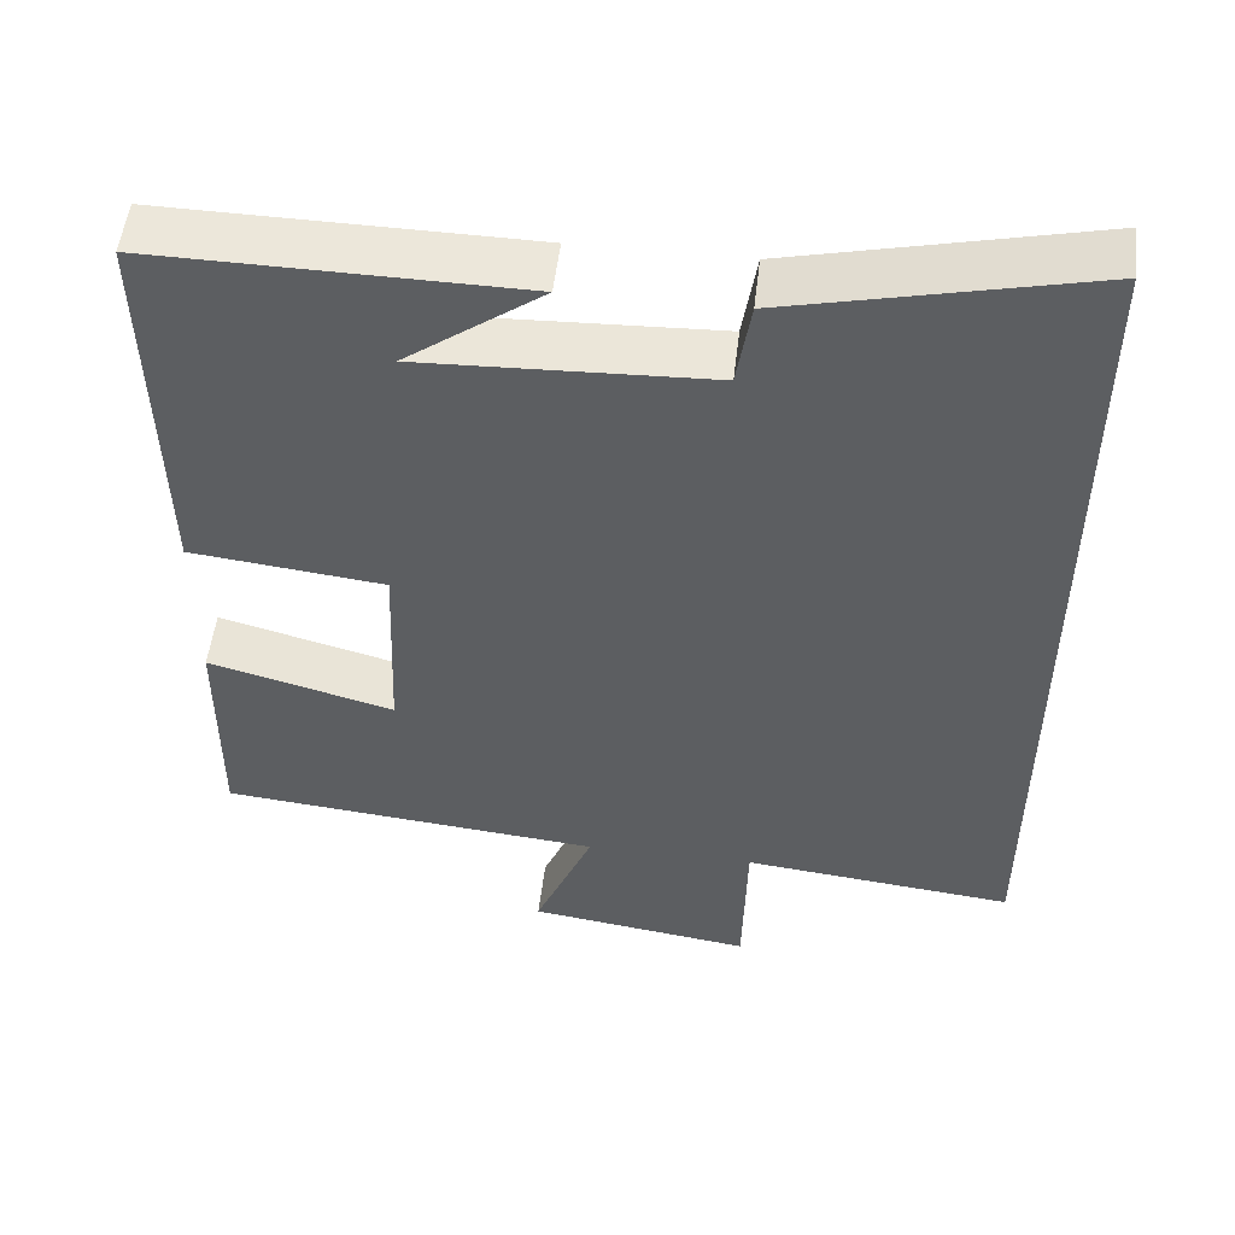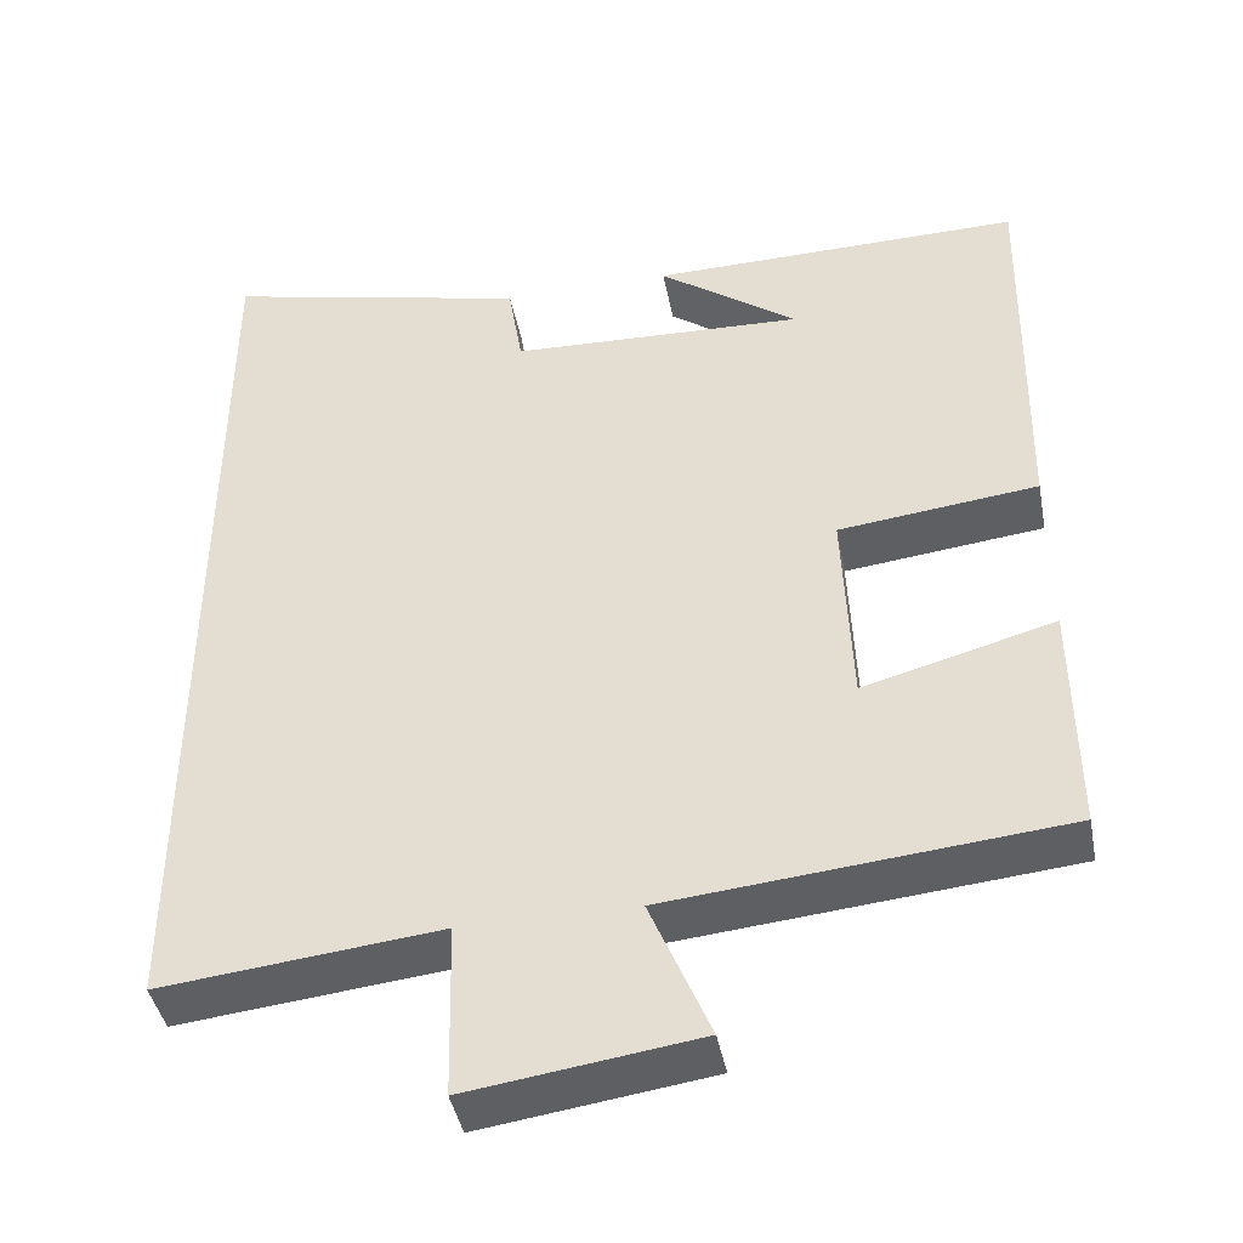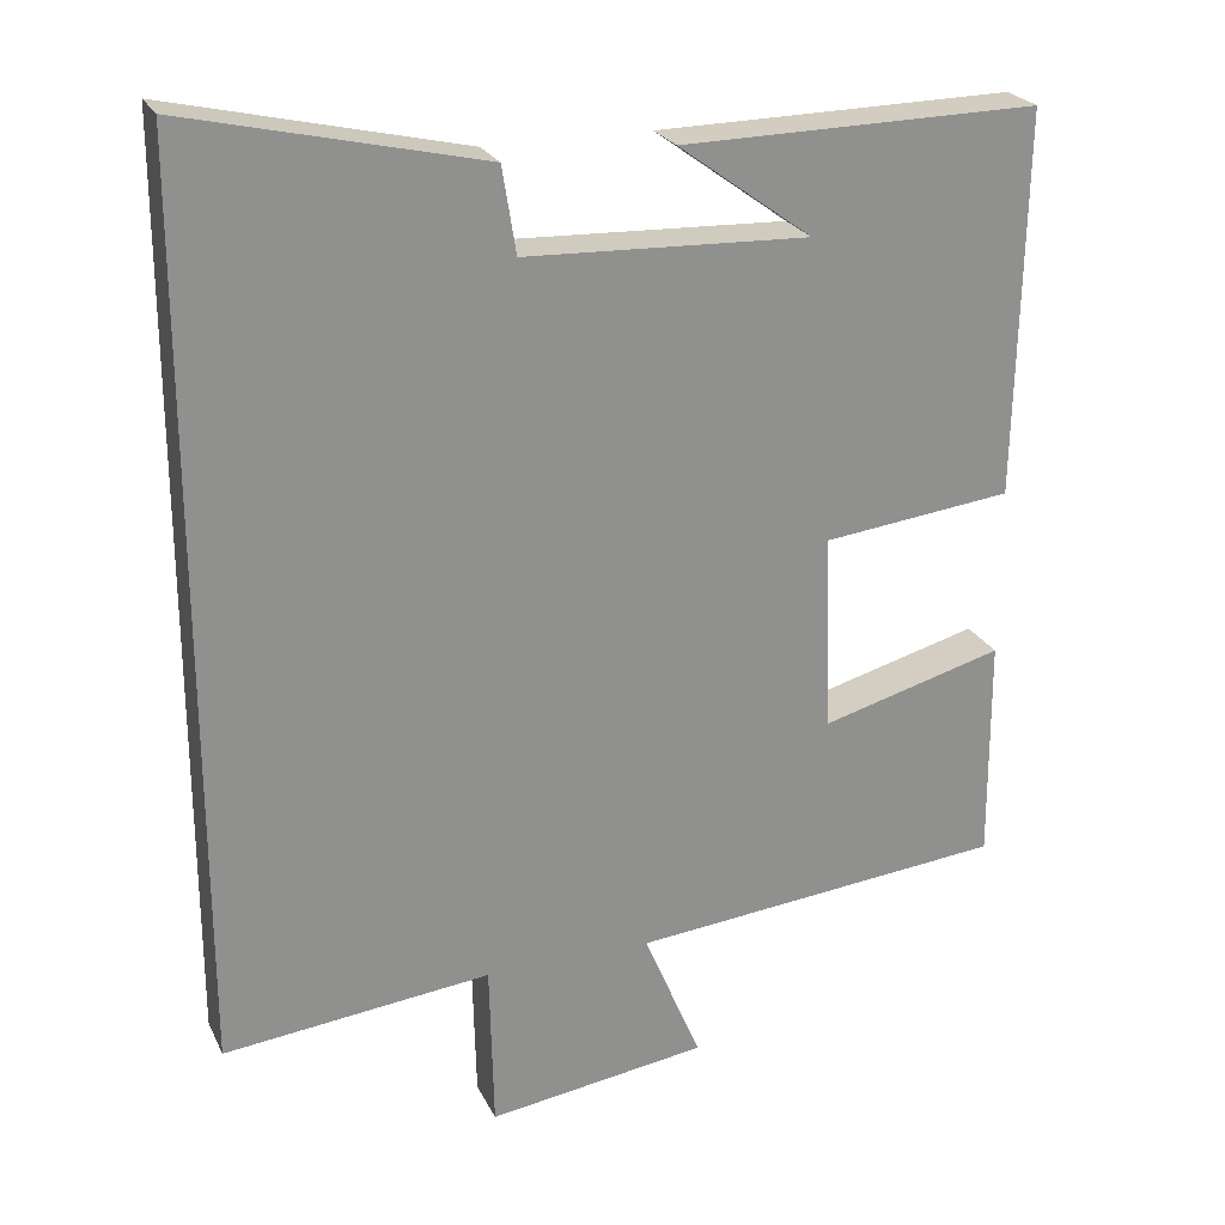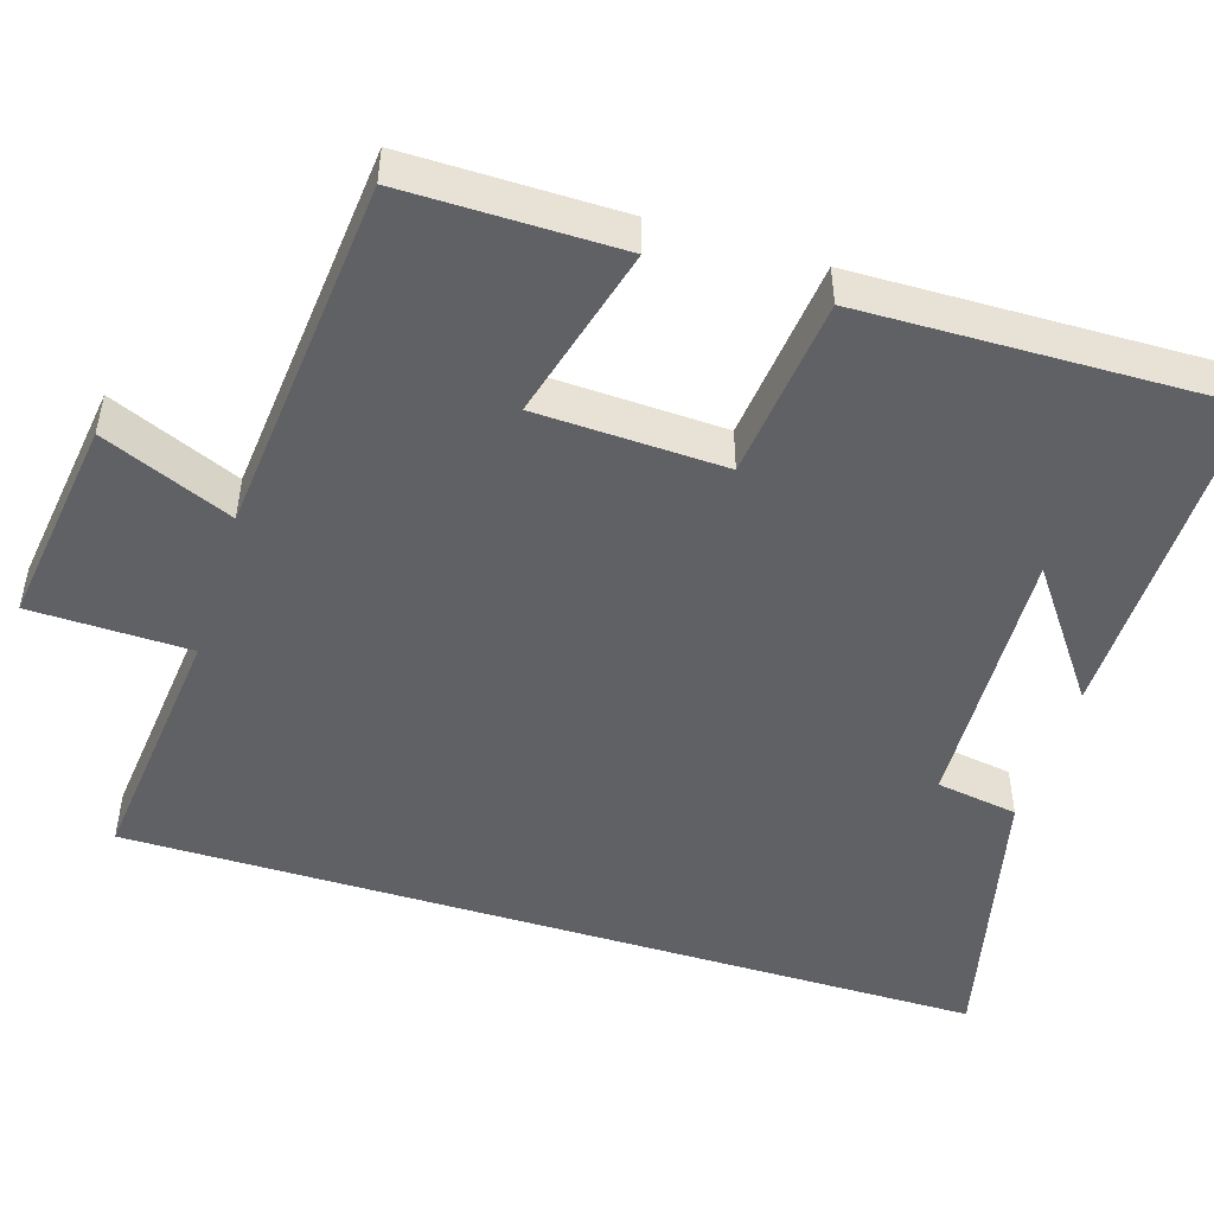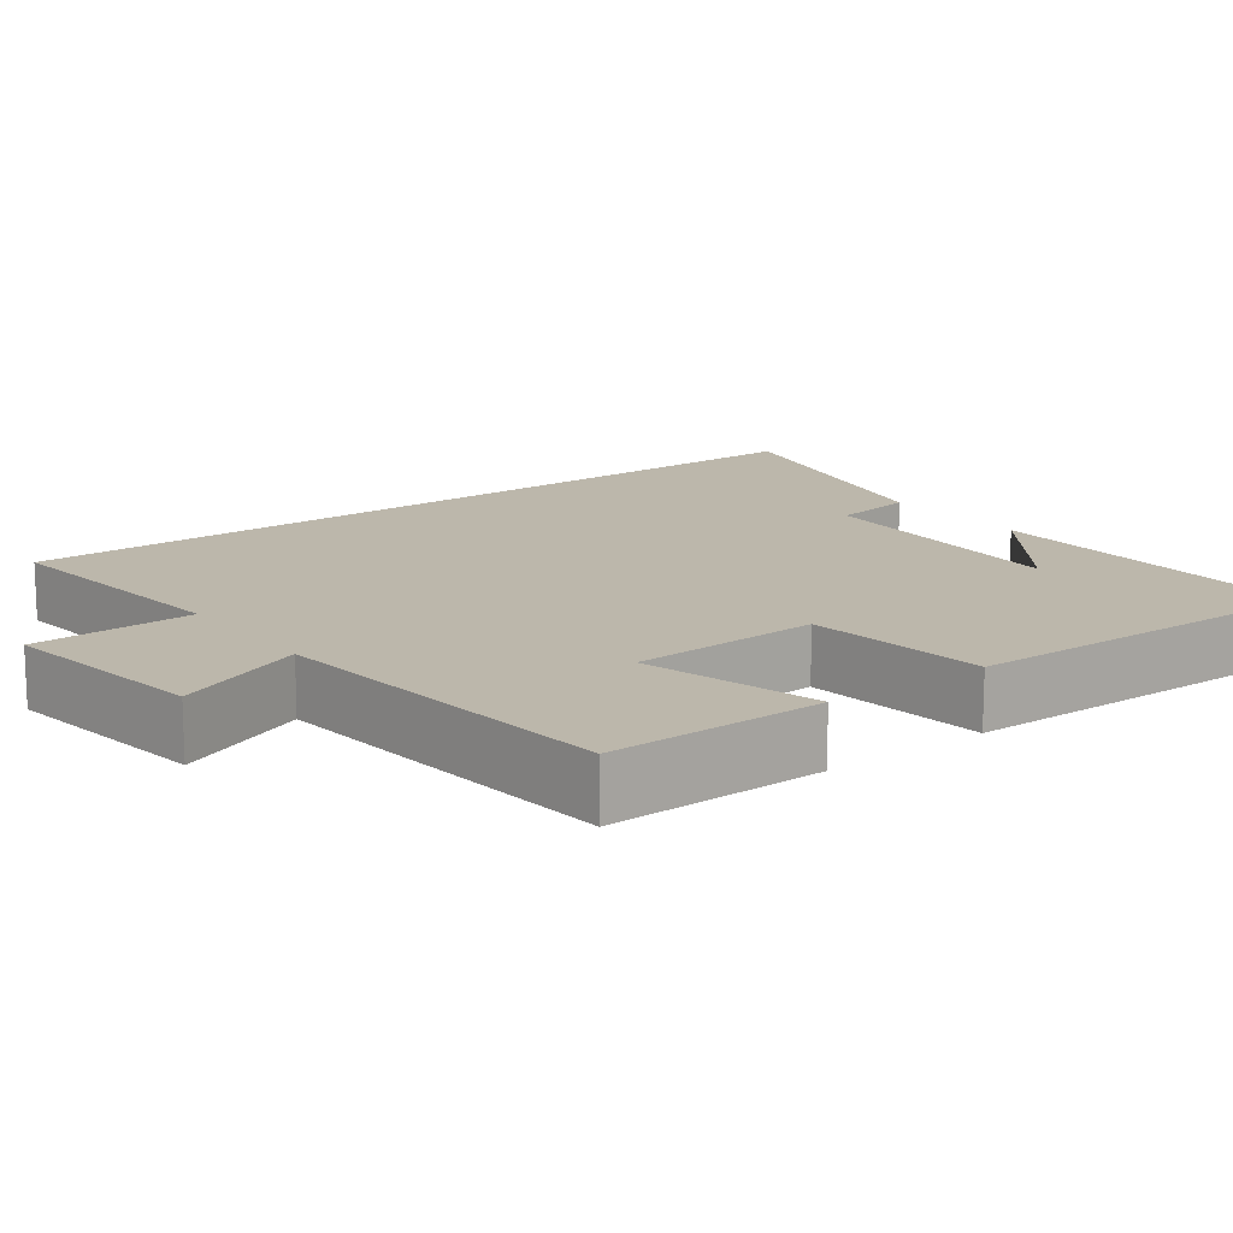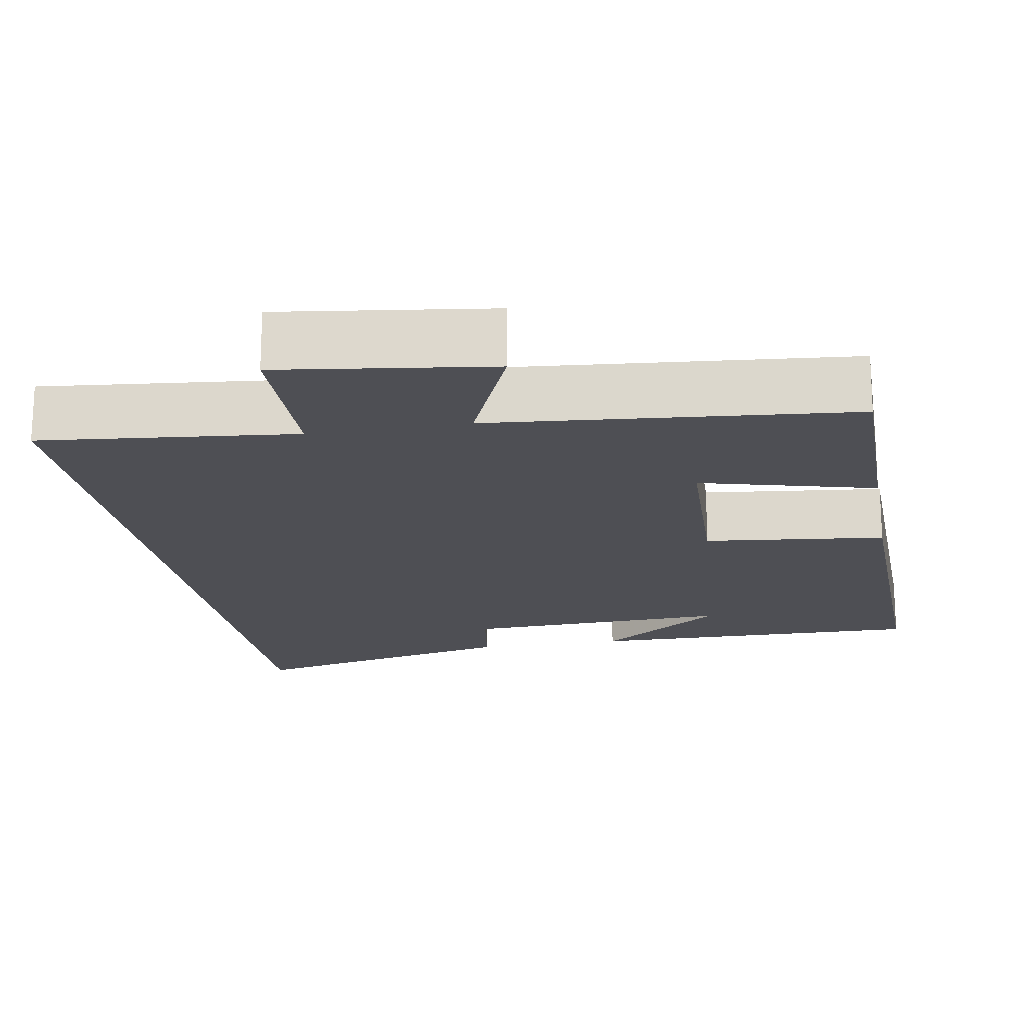
<metadata>
{"format":"obj","ext":"obj","renderer":"f3d","projection":"perspective","resolution":1024,"background":"white","views":[{"elev":51.9,"azim":6.6,"up":"+Z"},{"elev":-42.6,"azim":-169.1,"up":"+Z"},{"elev":24.2,"azim":159.1,"up":"+Z"},{"elev":-48.9,"azim":-107.2,"up":"+Y"},{"elev":14.5,"azim":-127.0,"up":"+Y"},{"elev":-18.4,"azim":-169.9,"up":"+Y"}]}
</metadata>
<code>
v 0.5 0.07 0.584
v 0.5 0.07 -0.535
v 0.17 0.07 -0.5
v 0.165 0.07 -0.707
v -0.107 0.07 -0.669
v -0.036 0.07 -0.5
v -0.502 0.07 -0.456
v -0.5 0.07 -0.178
v -0.274 0.07 -0.239
v -0.264 0.07 0.005
v -0.5 0.07 0.032
v -0.509 0.07 0.506
v -0.066 0.07 0.5
v -0.231 0.07 0.38
v 0.119 0.07 0.394
v 0.136 0.07 0.5
v 0.5 0 0.584
v 0.5 0 -0.535
v 0.17 0 -0.5
v 0.165 0 -0.707
v -0.107 0 -0.669
v -0.036 0 -0.5
v -0.502 0 -0.456
v -0.5 0 -0.178
v -0.274 0 -0.239
v -0.264 0 0.005
v -0.5 0 0.032
v -0.509 0 0.506
v -0.066 0 0.5
v -0.231 0 0.38
v 0.119 0 0.394
v 0.136 0 0.5
f 15 16 1 2
f 14 15 2 3
f 12 13 14
f 10 11 12 14
f 9 10 14 3
f 6 7 8 9
f 6 9 3 4
f 4 5 6
f 18 17 32 31
f 19 18 31 30
f 30 29 28
f 30 28 27 26
f 19 30 26 25
f 25 24 23 22
f 20 19 25 22
f 22 21 20
f 1 17 18 2
f 2 18 19 3
f 3 19 20 4
f 4 20 21 5
f 5 21 22 6
f 6 22 23 7
f 7 23 24 8
f 8 24 25 9
f 9 25 26 10
f 10 26 27 11
f 11 27 28 12
f 12 28 29 13
f 13 29 30 14
f 14 30 31 15
f 15 31 32 16
f 16 32 17 1

</code>
